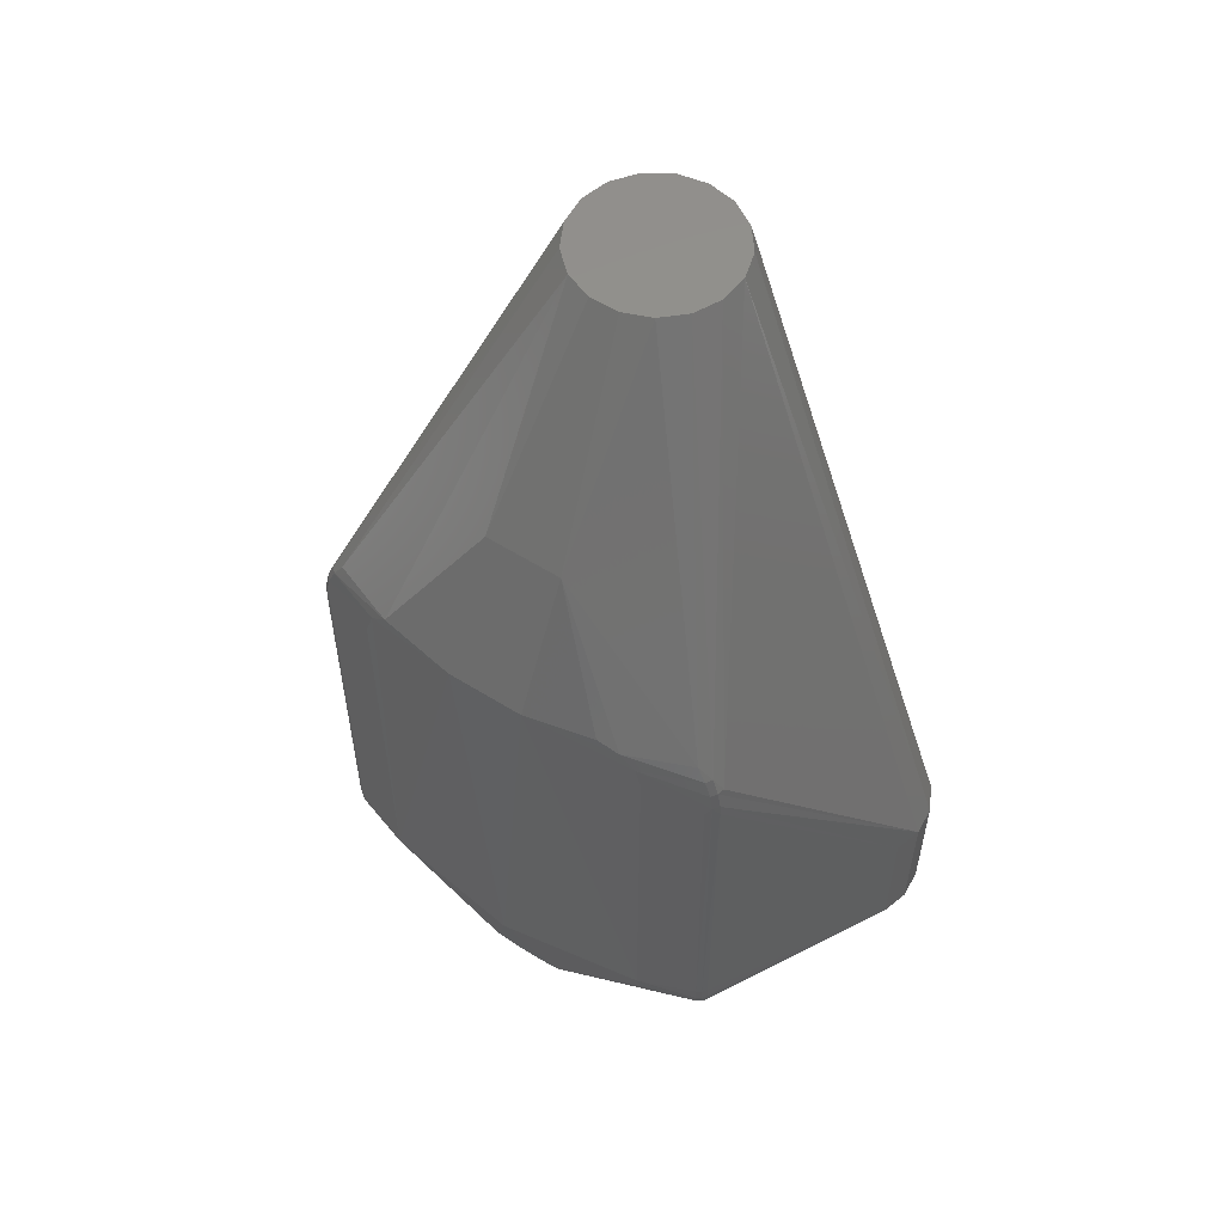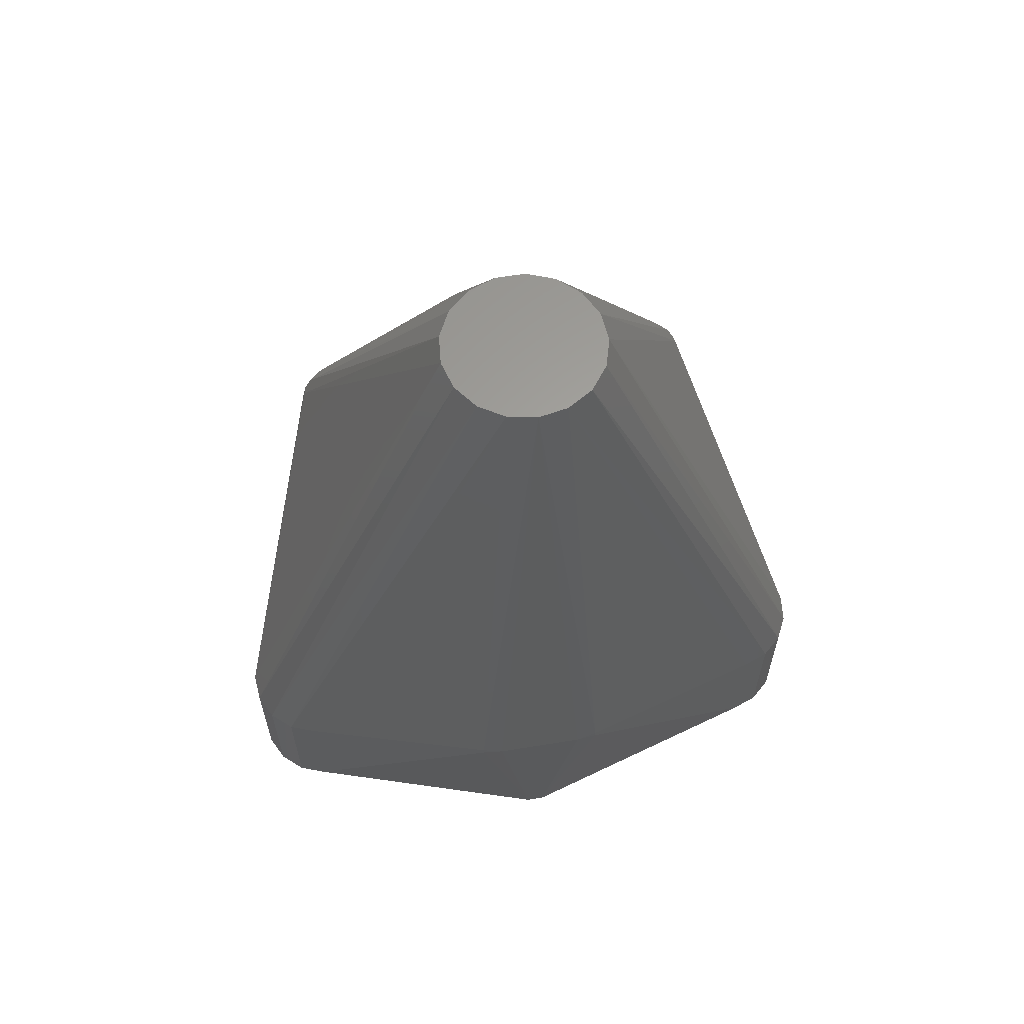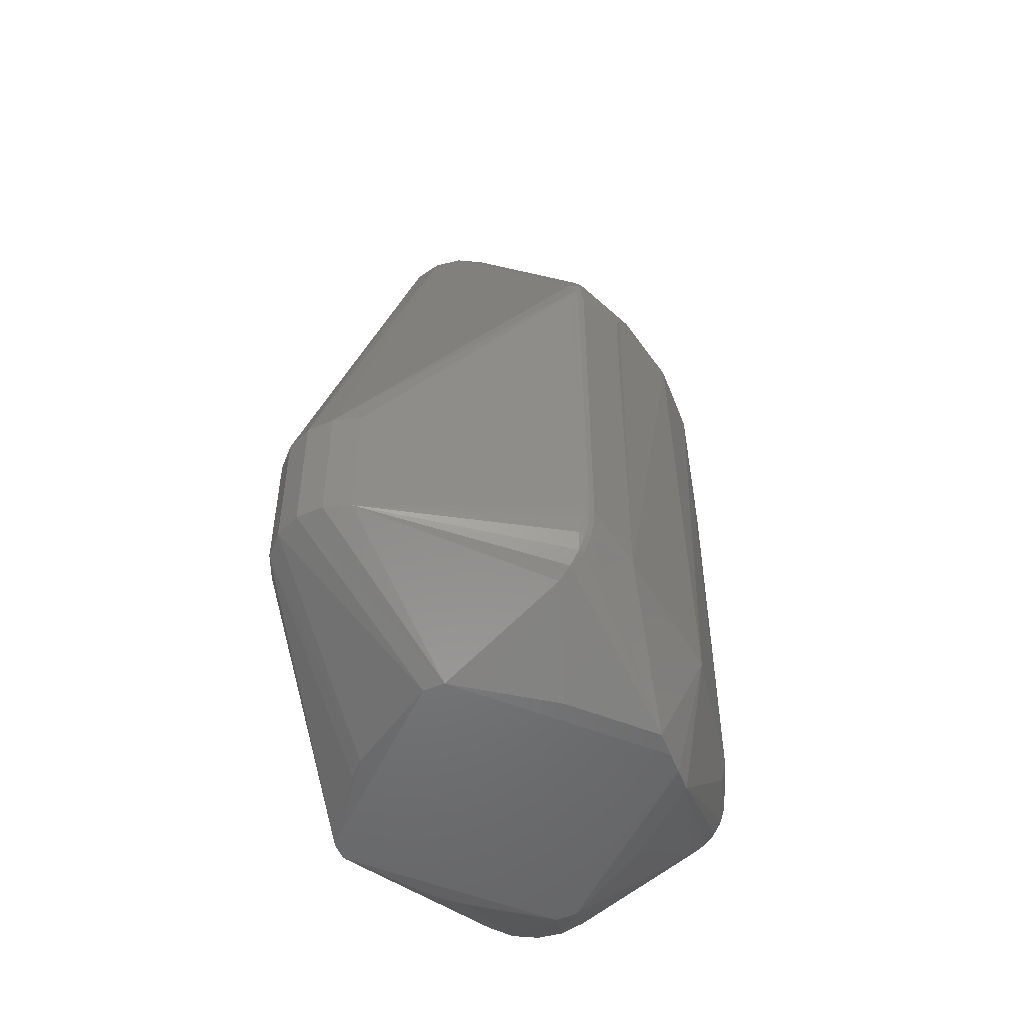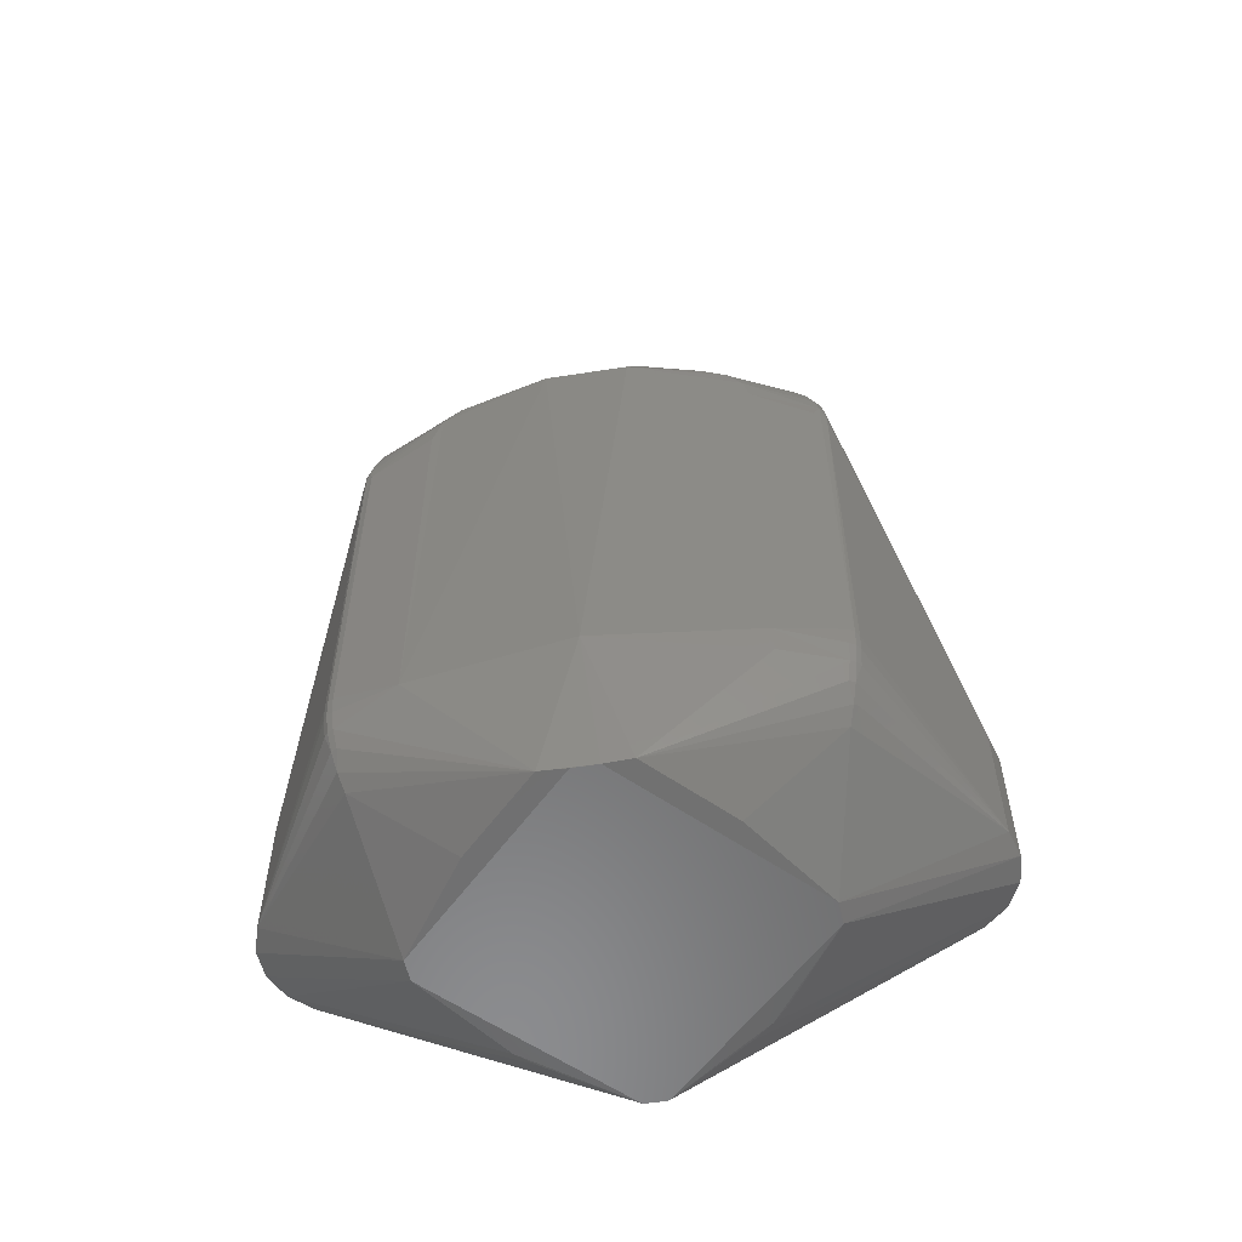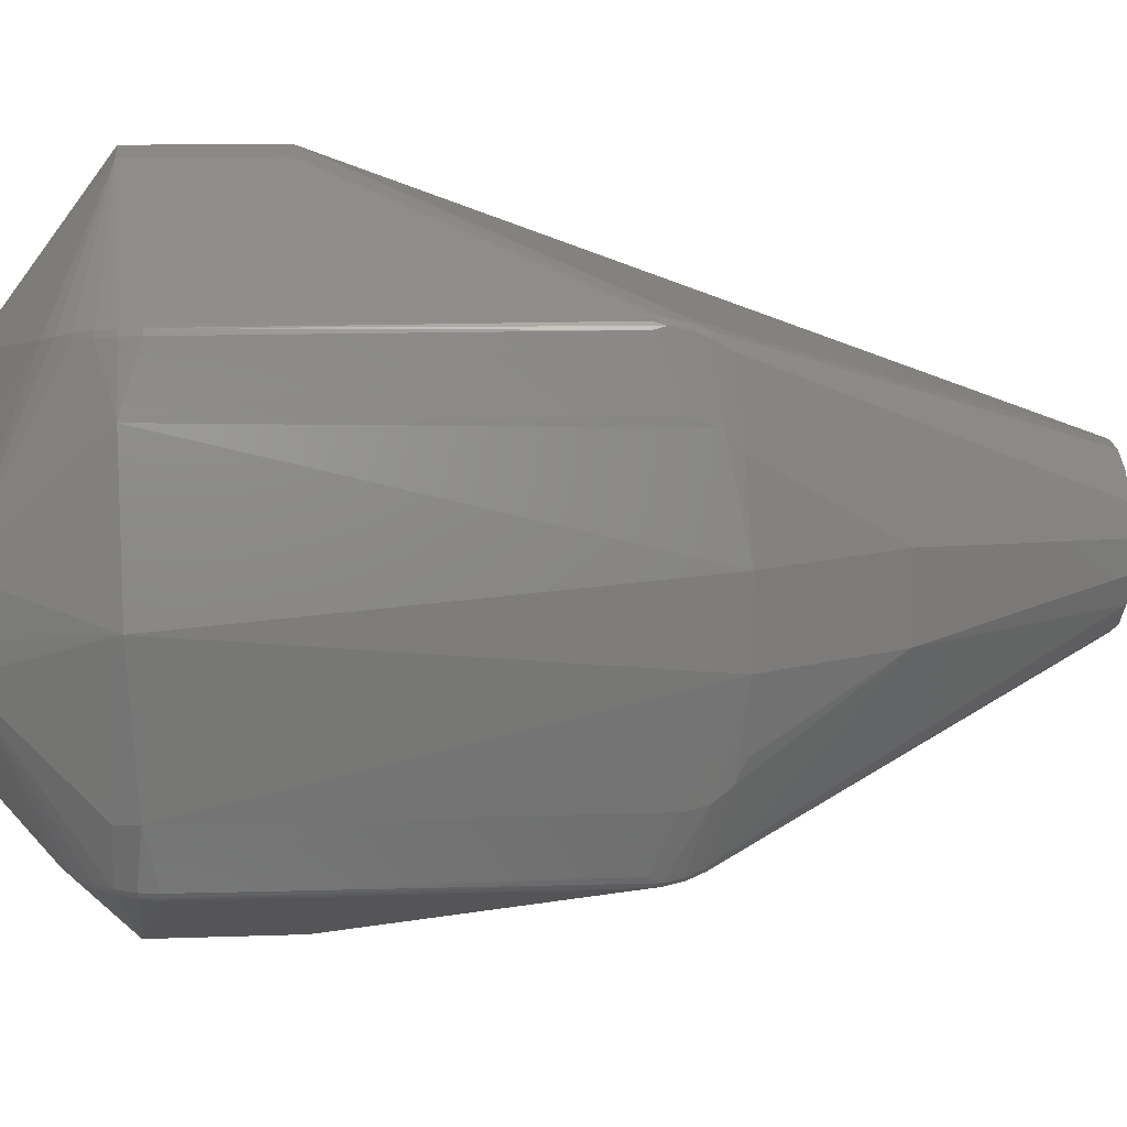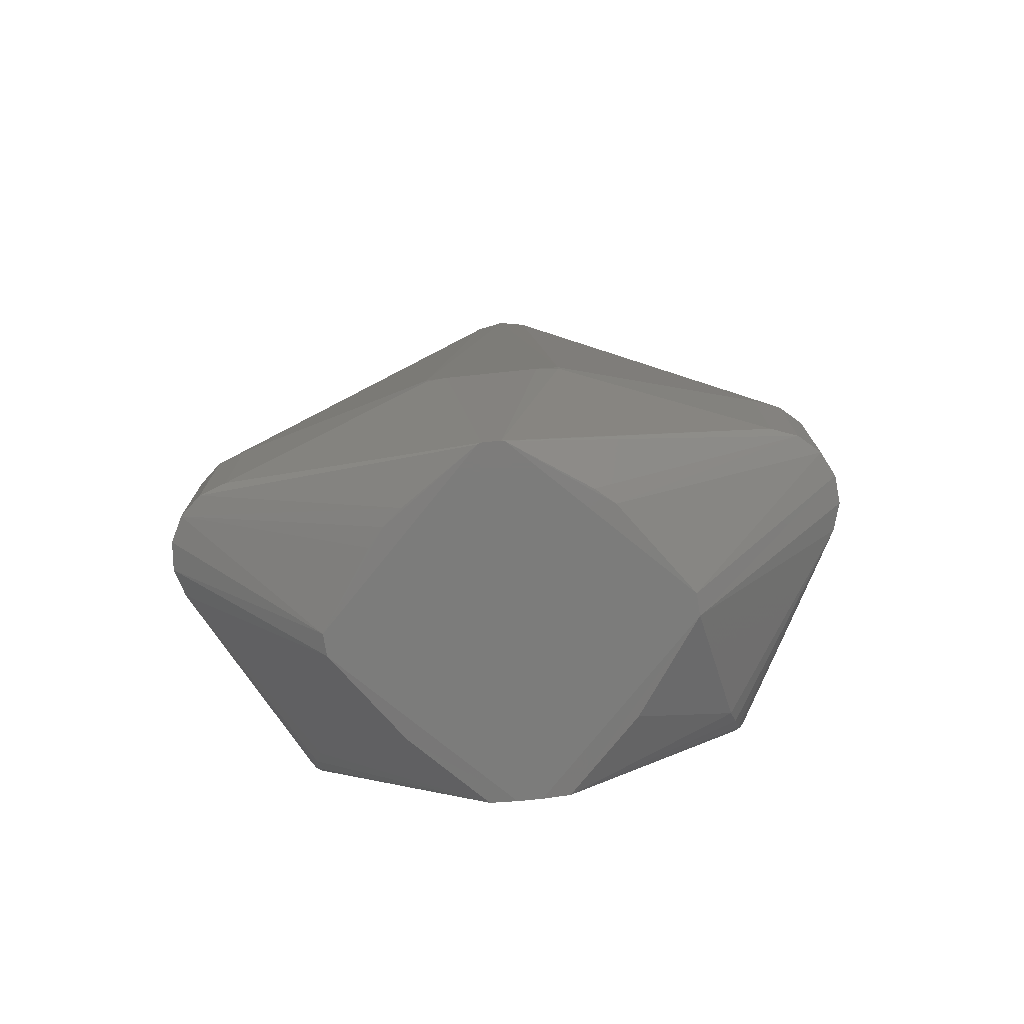
<metadata>
{"format":"stl","ext":"stl","renderer":"f3d","projection":"perspective","resolution":1024,"background":"white","views":[{"elev":56.1,"azim":-56.6,"up":"+Z"},{"elev":61.9,"azim":80.6,"up":"+Z"},{"elev":-51.2,"azim":-159.2,"up":"+Z"},{"elev":-57.2,"azim":-80.8,"up":"+Z"},{"elev":13.0,"azim":-94.5,"up":"+Y"},{"elev":-75.6,"azim":95.9,"up":"+Z"}]}
</metadata>
<code>
# stl→obj: 129 verts, 254 faces
v -0.02081 -0.01511 0.8753
v -0.009895 -0.04328 0.8753
v 0.01046 -0.0656 0.8753
v 0.0375 -0.07907 0.8753
v 0.06759 -0.08186 0.8753
v 0.09664 -0.07359 0.8753
v 0.1208 -0.05538 0.8753
v 0.1367 -0.0297 0.8753
v 0.1422 0 0.8753
v 0.1367 0.0297 0.8753
v 0.1208 0.05538 0.8753
v 0.09664 0.07359 0.8753
v 0.06759 0.08186 0.8753
v 0.0375 0.07907 0.8753
v 0.01046 0.0656 0.8753
v -0.009895 0.04328 0.8753
v -0.02081 0.01511 0.8753
v 0.1107 -0.3202 0.1935
v 0.1107 -0.3202 0.05347
v 0.08487 -0.3331 0.05347
v 0.009374 -0.1798 -0.06152
v 0.1105 0.3198 0.1935
v -0.1956 -0.1542 0.07247
v -0.2178 -0.04 0.5325
v -0.2173 0 0.06576
v -0.009374 0.1798 -0.06152
v -0.1798 0.01232 -0.06152
v -0.1794 0.03969 -0.05952
v -0.1054 0.1128 -0.05952
v -0.2178 0.04 0.5325
v -0.1497 0.04 0.6668
v -0.1997 0.1261 0.527
v -0.195 0.1543 0.06465
v -0.1497 -0.04 0.6668
v -0.1798 -0.01232 -0.06152
v -0.1709 0.2132 0.04802
v -0.1054 -0.1128 -0.05952
v -0.1356 -0.2069 0.00553
v -0.1795 -0.03953 -0.05952
v -0.1699 -0.1983 0.5198
v -0.1987 -0.133 0.5229
v -0.01324 -0.1784 -0.06152
v 0.02841 -0.3272 0.05347
v 0.01324 0.1784 -0.06152
v 0.08504 0.3325 0.05347
v 0.1105 0.3198 0.05347
v 0.1079 0.1104 -0.05952
v 0.1788 0.01262 -0.06152
v 0.1974 0.06955 0.1897
v 0.1394 0.2719 0.1935
v 0.14 -0.2715 0.1935
v 0.1974 -0.06955 0.1897
v 0.1079 -0.1104 -0.05952
v 0.1245 -0.09121 -0.05952
v 0.13 -0.2987 0.05347
v 0.08487 -0.3331 0.1935
v 0.13 -0.2987 0.1935
v 0.14 -0.2715 0.05347
v 0.05608 -0.3356 0.05347
v 0.05608 -0.3356 0.1935
v 0.1295 0.2986 0.05347
v 0.1394 0.2719 0.05347
v 0.1245 0.09121 -0.05952
v 0.08504 0.3325 0.1935
v 0.0567 0.3351 0.05347
v 0.02938 0.3272 0.05347
v 0.0567 0.3351 0.1935
v 0.1295 0.2986 0.1935
v -0.1609 0.2213 0.4899
v -0.1699 0.1983 0.5198
v 0.02938 0.3272 0.1935
v 0.02841 -0.3272 0.1935
v -0.1665 0.2125 0.5067
v -0.19 -0.155 0.04978
v -0.197 0.1444 0.5119
v -0.1956 0.1542 0.4825
v -0.1356 0.2069 0.00553
v -0.149 0.2117 0.01745
v 0.1995 0.04733 0.1821
v -0.1665 -0.2125 0.5067
v -0.1709 -0.2132 0.04802
v -0.1628 -0.2103 0.0313
v -0.1756 0.215 0.0661
v -0.1769 -0.2154 0.08439
v -0.1778 -0.2119 0.4595
v -0.1956 -0.1542 0.4825
v -0.1964 -0.1486 0.5052
v -0.1598 0.2157 0.03196
v -0.163 0.2223 0.04971
v 0.1995 -0.04733 0.1821
v -0.1692 0.2233 0.472
v -0.1683 0.2194 0.4899
v -0.1661 0.2253 0.4595
v -0.1449 -0.2157 0.01985
v -0.149 -0.2117 0.01745
v -0.1598 -0.2157 0.03196
v -0.1749 -0.2182 0.4716
v -0.163 -0.2223 0.04971
v -0.1687 -0.2244 0.08439
v -0.1694 -0.224 0.4595
v -0.2019 -0.1107 0.5319
v -0.1749 0.2182 0.4716
v -0.1769 0.2154 0.4595
v -0.1609 -0.2213 0.4899
v -0.1683 -0.2194 0.4899
v -0.1756 -0.215 0.0661
v -0.1724 -0.2203 0.06631
v -0.1737 -0.2207 0.08439
v -0.1737 0.2207 0.08439
v -0.1769 0.2154 0.08439
v -0.1727 0.2217 0.4595
v -0.1724 0.2203 0.06631
v -0.1723 -0.2078 0.5051
v -0.174 -0.2145 0.4888
v -0.1723 0.2078 0.5051
v -0.174 0.2145 0.4888
v -0.1677 -0.2185 0.04846
v -0.1677 0.2185 0.04846
v -0.1692 -0.2233 0.472
v -0.1687 0.2244 0.08439
v 0.1974 0.06955 0.1821
v -0.1628 0.2103 0.0313
v 0.1974 -0.06955 0.1821
v 0.1798 -0.009374 -0.06152
v -0.1675 0.2239 0.0669
v -0.1675 -0.2239 0.0669
v 0.1798 0.009374 -0.06152
v 0.08902 -0.1261 -0.05952
v 0.1784 -0.01324 -0.06152
f 1 2 3
f 1 3 4
f 1 4 5
f 1 5 6
f 1 6 7
f 1 7 8
f 1 8 9
f 1 9 10
f 1 10 11
f 1 11 12
f 1 12 13
f 1 13 14
f 1 14 15
f 1 15 16
f 1 16 17
f 7 6 18
f 19 20 21
f 12 11 22
f 23 24 25
f 26 27 28
f 26 28 29
f 30 31 32
f 30 33 25
f 30 25 24
f 30 24 34
f 30 34 31
f 28 27 35
f 28 35 25
f 28 25 33
f 36 28 33
f 37 38 39
f 40 2 34
f 40 34 41
f 42 38 37
f 42 43 38
f 44 45 46
f 44 46 47
f 44 47 48
f 10 9 49
f 10 49 50
f 8 51 52
f 8 52 9
f 19 53 54
f 19 54 55
f 56 18 6
f 56 20 19
f 56 19 18
f 57 18 19
f 57 19 55
f 57 55 58
f 57 58 51
f 57 51 8
f 57 8 7
f 57 7 18
f 59 43 42
f 59 42 21
f 59 21 20
f 59 20 56
f 59 56 60
f 61 62 48
f 61 63 47
f 61 47 46
f 64 12 22
f 64 22 46
f 64 46 45
f 45 44 26
f 45 26 65
f 65 26 66
f 65 67 64
f 65 64 45
f 68 50 62
f 68 62 61
f 68 61 46
f 68 46 22
f 68 22 11
f 68 11 10
f 68 10 50
f 13 12 64
f 13 64 67
f 13 67 69
f 13 69 14
f 5 60 56
f 5 56 6
f 3 2 40
f 16 15 70
f 16 70 32
f 16 32 31
f 16 31 17
f 1 17 31
f 1 31 34
f 1 34 2
f 71 67 65
f 71 65 66
f 72 43 59
f 72 59 60
f 73 70 15
f 73 15 14
f 73 14 69
f 74 23 25
f 74 25 39
f 33 30 75
f 33 75 76
f 77 26 29
f 77 29 28
f 77 28 78
f 77 78 66
f 77 66 26
f 79 49 9
f 80 4 3
f 80 3 40
f 81 74 39
f 81 39 82
f 83 36 33
f 23 84 85
f 23 85 86
f 86 87 24
f 86 24 23
f 88 89 66
f 88 66 78
f 90 79 9
f 90 9 52
f 91 92 69
f 91 69 67
f 91 67 71
f 91 71 93
f 38 43 94
f 38 94 95
f 95 96 82
f 95 82 39
f 95 39 38
f 97 85 84
f 96 95 94
f 96 94 43
f 96 43 98
f 99 43 72
f 99 72 100
f 101 41 34
f 101 34 24
f 101 24 41
f 75 102 103
f 75 103 76
f 75 30 32
f 92 73 69
f 104 60 5
f 104 5 4
f 104 4 80
f 104 80 105
f 23 74 81
f 23 81 106
f 106 107 108
f 106 108 84
f 106 84 23
f 109 110 103
f 109 103 102
f 109 102 111
f 110 109 112
f 110 112 83
f 110 83 33
f 33 76 103
f 33 103 110
f 113 114 105
f 113 105 80
f 113 80 40
f 113 40 41
f 113 41 87
f 113 87 114
f 115 70 73
f 115 73 92
f 115 92 116
f 115 116 75
f 115 75 32
f 115 32 70
f 108 99 100
f 108 100 97
f 108 97 84
f 117 107 106
f 117 106 81
f 117 81 82
f 117 82 96
f 117 96 98
f 118 36 83
f 118 83 112
f 118 89 88
f 86 85 97
f 86 97 87
f 87 97 114
f 87 41 24
f 119 100 72
f 119 72 60
f 60 104 105
f 60 105 119
f 119 105 114
f 119 114 97
f 119 97 100
f 63 61 48
f 63 48 47
f 102 116 92
f 102 92 91
f 102 91 111
f 102 75 116
f 35 42 37
f 35 37 39
f 35 39 25
f 120 109 111
f 120 111 91
f 120 91 93
f 93 71 66
f 93 66 120
f 121 49 79
f 121 62 50
f 121 50 49
f 122 36 118
f 122 118 88
f 122 88 78
f 122 78 28
f 122 28 36
f 123 58 124
f 123 124 90
f 123 90 52
f 123 52 51
f 123 51 58
f 112 109 120
f 112 120 125
f 125 120 66
f 125 66 89
f 125 89 118
f 125 118 112
f 126 43 99
f 126 99 108
f 126 108 107
f 126 107 117
f 126 117 98
f 126 98 43
f 127 48 62
f 127 62 121
f 127 121 79
f 127 79 90
f 127 90 124
f 128 21 53
f 128 53 19
f 128 19 21
f 129 55 54
f 129 54 53
f 129 53 21
f 129 21 42
f 129 42 35
f 129 35 27
f 129 27 26
f 129 26 44
f 129 44 48
f 129 48 127
f 129 127 124
f 129 124 58
f 129 58 55

</code>
